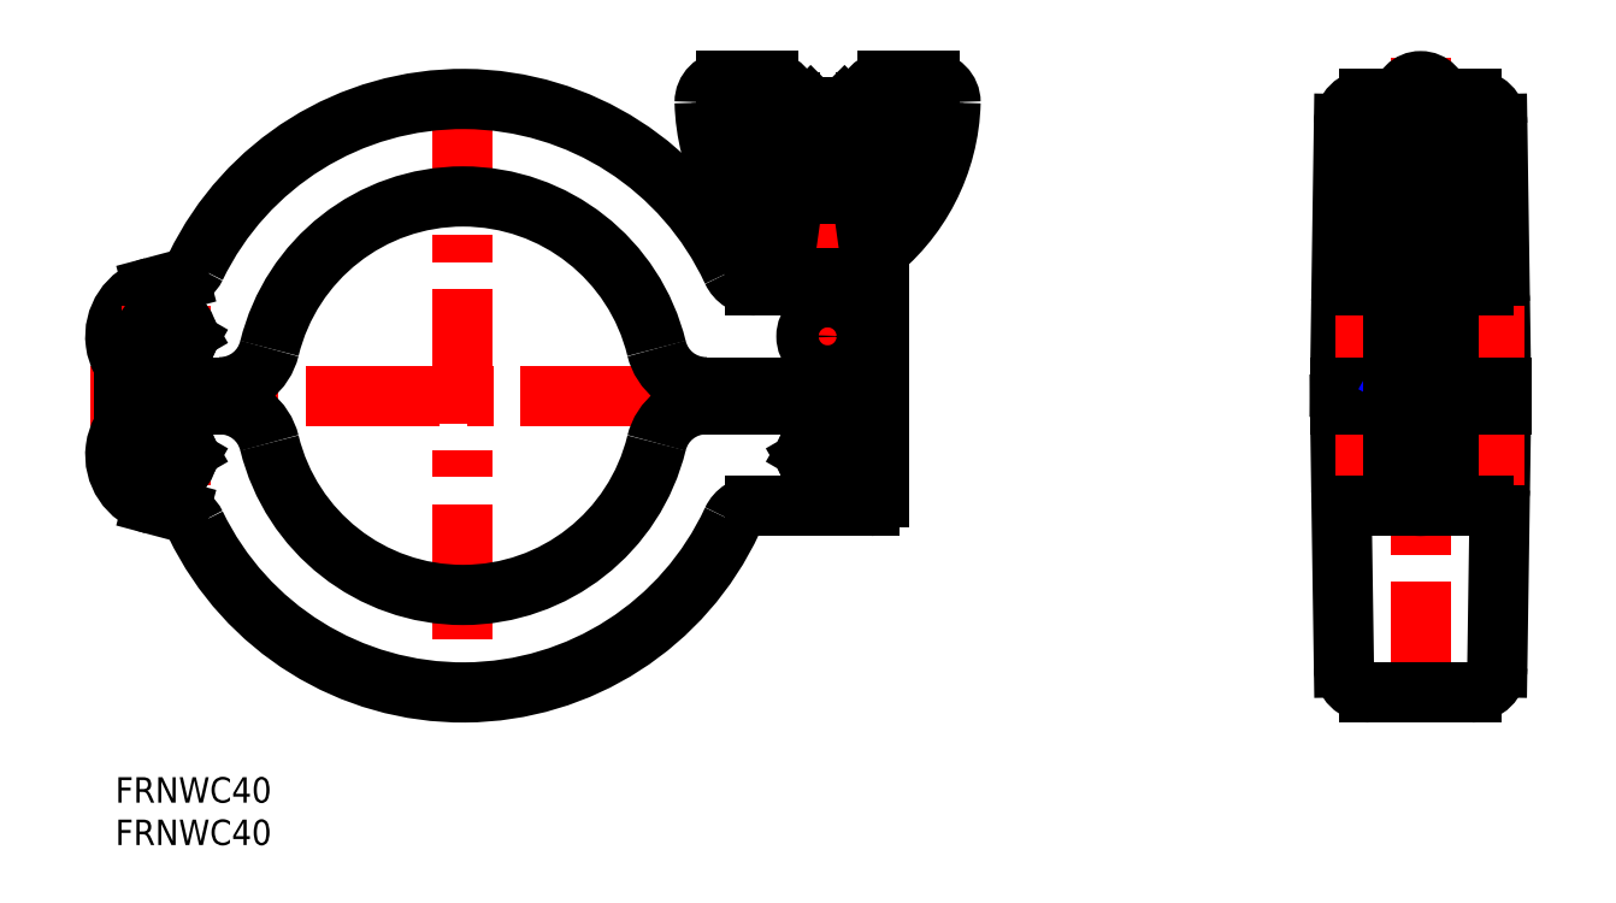
<metadata>
{"format":"dxf","ext":"dxf","renderer":"ezdxf+matplotlib","layout":"modelspace","background":"white","min_lineweight":24,"dpi":150}
</metadata>
<code>
0
SECTION
2
ENTITIES
0
TEXT
8
MSM_PART_NUMBER
10
0
20
-3
30
0
40
3
1
FRNWC40
0
TEXT
8
MSM_PART_NUMBER
10
0
20
-8
30
0
40
3
1
FRNWC40
0
LINE
8
MSM_CENTER
10
153.9
20
7.206
30
0
11
153.9
21
84.89
31
0
0
LINE
8
MSM_CONTINUOUS
10
144.4
20
44
30
0
11
144.9
21
12.96
31
0
0
LINE
8
MSM_CONTINUOUS
10
163.4
20
44
30
0
11
163
21
12.96
31
0
0
LINE
8
MSM_CONTINUOUS
10
151.4
20
78.5
30
0
11
151.4
21
68.8
31
0
0
LINE
8
MSM_CONTINUOUS
10
156.4
20
78.5
30
0
11
156.4
21
68.8
31
0
0
LINE
8
MSM_CONTINUOUS
10
156.2
20
61.3
30
0
11
156.2
21
79.85
31
0
0
LINE
8
MSM_CONTINUOUS
10
151.7
20
61.3
30
0
11
151.7
21
79.85
31
0
0
LINE
8
MSM_CONTINUOUS
10
163.4
20
46
30
0
11
163
21
77.04
31
0
0
LINE
8
MSM_CONTINUOUS
10
144.4
20
46
30
0
11
144.9
21
77.04
31
0
0
ARC
8
MSM_CONTINUOUS
10
147.9
20
77
30
0
40
3
50
90
51
179.2
0
ARC
8
MSM_CONTINUOUS
10
160
20
77
30
0
40
3
50
0.8425
51
90
0
ARC
8
MSM_CONTINUOUS
10
153.9
20
79.85
30
0
40
2.25
50
0
51
180
0
LINE
8
MSM_CONTINUOUS
10
156.4
20
78.5
30
0
11
156.2
21
78.5
31
0
0
LINE
8
MSM_CONTINUOUS
10
156.2
20
78.75
30
0
11
156.4
21
78.5
31
0
0
LINE
8
MSM_CONTINUOUS
10
160
20
80
30
0
11
156.2
21
80
31
0
0
LINE
8
MSM_CONTINUOUS
10
151.7
20
78.5
30
0
11
151.4
21
78.5
31
0
0
LINE
8
MSM_CONTINUOUS
10
151.7
20
78.75
30
0
11
151.4
21
78.5
31
0
0
LINE
8
MSM_CONTINUOUS
10
147.9
20
80
30
0
11
151.7
21
80
31
0
0
LINE
8
MSM_CENTER
10
166.1
20
52
30
0
11
141.7
21
52
31
0
0
LINE
8
MSM_CENTER
10
166.1
20
38
30
0
11
141.7
21
38
31
0
0
LINE
8
MSM_CENTER
10
166.4
20
45
30
0
11
141.4
21
45
31
0
0
LINE
8
MSM_CONTINUOUS
10
151.4
20
46
30
0
11
144.4
21
46
31
0
0
LINE
8
MSM_CONTINUOUS
10
151.4
20
44
30
0
11
144.4
21
44
31
0
0
LINE
8
MSM_NARROW
10
151.9
20
48
30
0
11
151.4
21
47.11
31
0
0
LINE
8
MSM_NARROW
10
155.9
20
48
30
0
11
156.4
21
47.11
31
0
0
LINE
8
MSM_CONTINUOUS
10
150.7
20
46
30
0
11
150.7
21
58
31
0
0
LINE
8
MSM_CONTINUOUS
10
157.2
20
46
30
0
11
157.2
21
58
31
0
0
ARC
8
MSM_CONTINUOUS
10
161.3
20
56
30
0
40
2
50
0.8425
51
90
0
LINE
8
MSM_CONTINUOUS
10
157.9
20
68.8
30
0
11
159.3
21
58.8
31
0
0
LINE
8
MSM_CONTINUOUS
10
149.9
20
68.8
30
0
11
148.5
21
58.8
31
0
0
LINE
8
MSM_CONTINUOUS
10
156.2
20
61.3
30
0
11
151.7
21
61.3
31
0
0
LINE
8
MSM_CONTINUOUS
10
157.9
20
68.8
30
0
11
156.2
21
68.8
31
0
0
LINE
8
MSM_CONTINUOUS
10
149.9
20
68.8
30
0
11
151.7
21
68.8
31
0
0
LINE
8
MSM_CONTINUOUS
10
159.9
20
58.8
30
0
11
147.9
21
58.8
31
0
0
LINE
8
MSM_CONTINUOUS
10
161.3
20
58
30
0
11
146.6
21
58
31
0
0
LINE
8
MSM_CONTINUOUS
10
156.4
20
48
30
0
11
151.4
21
48
31
0
0
LINE
8
MSM_NARROW
10
155.9
20
58
30
0
11
155.9
21
48
31
0
0
LINE
8
MSM_CONTINUOUS
10
159.9
20
58
30
0
11
159.9
21
58.8
31
0
0
LINE
8
MSM_NARROW
10
151.9
20
58
30
0
11
151.9
21
48
31
0
0
LINE
8
MSM_CONTINUOUS
10
147.9
20
58.8
30
0
11
147.9
21
58
31
0
0
ARC
8
MSM_CONTINUOUS
10
161.3
20
34
30
0
40
2
50
270
51
359.2
0
LINE
8
MSM_CONTINUOUS
10
156.4
20
46
30
0
11
163.4
21
46
31
0
0
LINE
8
MSM_CONTINUOUS
10
156.4
20
44
30
0
11
163.4
21
44
31
0
0
LINE
8
MSM_CONTINUOUS
10
151.4
20
34.5
30
0
11
151.4
21
58
31
0
0
LINE
8
MSM_CONTINUOUS
10
150.7
20
44
30
0
11
150.7
21
32
31
0
0
LINE
8
MSM_CONTINUOUS
10
156.4
20
34.5
30
0
11
156.4
21
58
31
0
0
LINE
8
MSM_CONTINUOUS
10
157.2
20
44
30
0
11
157.2
21
32
31
0
0
ARC
8
MSM_CONTINUOUS
10
153.9
20
41.5
30
0
40
2.5
50
0
51
180
0
LINE
8
MSM_CONTINUOUS
10
157.2
20
40.5
30
0
11
156.4
21
40.5
31
0
0
LINE
8
MSM_CONTINUOUS
10
150.7
20
40.5
30
0
11
151.4
21
40.5
31
0
0
LINE
8
MSM_CONTINUOUS
10
161.3
20
32
30
0
11
146.6
21
32
31
0
0
ARC
8
MSM_CONTINUOUS
10
153.9
20
34.5
30
0
40
2.5
50
180
51
0
0
LINE
8
MSM_CONTINUOUS
10
157.2
20
35.5
30
0
11
156.4
21
35.5
31
0
0
LINE
8
MSM_CONTINUOUS
10
150.7
20
35.5
30
0
11
151.4
21
35.5
31
0
0
ARC
8
MSM_CONTINUOUS
10
146.6
20
56
30
0
40
2
50
90
51
179.2
0
ARC
8
MSM_CONTINUOUS
10
146.6
20
34
30
0
40
2
50
180.8
51
270
0
ARC
8
MSM_CONTINUOUS
10
147.9
20
13
30
0
40
3
50
180.8
51
270
0
ARC
8
MSM_CONTINUOUS
10
160
20
13
30
0
40
3
50
270
51
359.2
0
LINE
8
MSM_CONTINUOUS
10
160
20
10
30
0
11
147.9
21
10
31
0
0
LINE
8
MSM_CENTER
10
41
20
83
30
0
11
41
21
6.999
31
0
0
ARC
8
MSM_CONTINUOUS
10
41
20
45
30
0
40
23.5
50
193.7
51
346.3
0
ARC
8
MSM_CONTINUOUS
10
41
20
45
30
0
40
35
50
205.8
51
335.1
0
LINE
8
MSM_CENTER
10
-3
20
45
30
0
11
93
21
45
31
0
0
ARC
8
MSM_CONTINUOUS
10
41
20
45
30
0
40
23.5
50
13.73
51
166.3
0
ARC
8
MSM_CONTINUOUS
10
41
20
45
30
0
40
35
50
24.9
51
154.2
0
LINE
8
MSM_CENTER
10
6
20
46.7
30
0
11
6
21
57.29
31
0
0
ARC
8
MSM_CONTINUOUS
10
12.34
20
52
30
0
40
6
50
270
51
346.3
0
ARC
8
MSM_CONTINUOUS
10
6
20
52
30
0
40
6
50
105
51
270
0
LINE
8
MSM_CENTER
10
0.706
20
52
30
0
11
11.29
21
52
31
0
0
ARC
8
MSM_CONTINUOUS
10
6.782
20
61.53
30
0
40
3
50
285
51
334.2
0
LINE
8
MSM_CONTINUOUS
10
7.984
20
51.75
30
0
11
8.446
21
51.48
31
0
0
LINE
8
MSM_CONTINUOUS
10
8.446
20
52.52
30
0
11
7.984
21
52.25
31
0
0
ARC
8
MSM_CONTINUOUS
10
6
20
52
30
0
40
2
50
7.181
51
352.8
0
LINE
8
MSM_CONTINUOUS
10
4.447
20
57.79
30
0
11
7.559
21
58.63
31
0
0
CIRCLE
8
MSM_CONTINUOUS
10
6
20
52
30
0
40
2.5
0
LINE
8
MSM_CENTER
10
0.706
20
38
30
0
11
11.29
21
38
31
0
0
LINE
8
MSM_CONTINUOUS
10
12.34
20
46
30
0
11
6
21
46
31
0
0
LINE
8
MSM_CONTINUOUS
10
12.34
20
44
30
0
11
6
21
44
31
0
0
ARC
8
MSM_CONTINUOUS
10
6.782
20
28.47
30
0
40
3
50
25.78
51
75
0
LINE
8
MSM_CENTER
10
6
20
32.7
30
0
11
6
21
43.29
31
0
0
ARC
8
MSM_CONTINUOUS
10
6
20
38
30
0
40
2
50
7.181
51
352.8
0
ARC
8
MSM_CONTINUOUS
10
6
20
38
30
0
40
6
50
90
51
255
0
CIRCLE
8
MSM_CONTINUOUS
10
6
20
38
30
0
40
2.5
0
LINE
8
MSM_CONTINUOUS
10
1
20
41.32
30
0
11
1
21
48.68
31
0
0
LINE
8
MSM_CONTINUOUS
10
8.446
20
37.48
30
0
11
7.984
21
37.75
31
0
0
LINE
8
MSM_CONTINUOUS
10
7.984
20
38.25
30
0
11
8.446
21
38.52
31
0
0
LINE
8
MSM_CONTINUOUS
10
4.447
20
32.2
30
0
11
7.559
21
31.37
31
0
0
ARC
8
MSM_CONTINUOUS
10
12.34
20
38
30
0
40
6
50
13.73
51
90
0
LINE
8
MSM_CONTINUOUS
10
11
20
44
30
0
11
11
21
46
31
0
0
LINE
8
MSM_CENTER
10
84
20
29.2
30
0
11
84
21
81.79
31
0
0
LINE
8
MSM_NARROW
10
82
20
79
30
0
11
82
21
68.8
31
0
0
LINE
8
MSM_NARROW
10
86
20
79
30
0
11
86
21
68.8
31
0
0
ARC
8
MSM_CONTINUOUS
10
91
20
71.6
30
0
40
1
50
180
51
290
0
LINE
8
MSM_CONTINUOUS
10
86.5
20
78.5
30
0
11
86.5
21
68.8
31
0
0
LINE
8
MSM_CONTINUOUS
10
88.5
20
69.3
30
0
11
88.5
21
79.6
31
0
0
ARC
8
MSM_CONTINUOUS
10
77
20
71.6
30
0
40
1
50
250
51
0
0
LINE
8
MSM_CONTINUOUS
10
81.5
20
78.5
30
0
11
81.5
21
68.8
31
0
0
LINE
8
MSM_CONTINUOUS
10
79.5
20
69.3
30
0
11
79.5
21
79.6
31
0
0
ARC
8
MSM_CONTINUOUS
10
93.05
20
80.17
30
0
40
23.56
50
181.4
51
233.2
0
ARC
8
MSM_CONTINUOUS
10
74.95
20
80.17
30
0
40
23.56
50
306.8
51
358.6
0
ARC
8
MSM_CONTINUOUS
10
72.5
20
79.6
30
0
40
1
50
90
51
180
0
LINE
8
MSM_CONTINUOUS
10
72
20
82.1
30
0
11
77
21
82.1
31
0
0
ARC
8
MSM_CONTINUOUS
10
93.05
20
80.17
30
0
40
21.56
50
181.4
51
199.9
0
ARC
8
MSM_CONTINUOUS
10
72
20
79.6
30
0
40
2.5
50
90
51
180
0
ARC
8
MSM_CONTINUOUS
10
77
20
79.6
30
0
40
2.5
50
0
51
90
0
ARC
8
MSM_CONTINUOUS
10
74.66
20
73.51
30
0
40
2
50
199.9
51
250
0
LINE
8
MSM_CONTINUOUS
10
76.66
20
70.66
30
0
11
73.98
21
71.64
31
0
0
LINE
8
MSM_CONTINUOUS
10
72.5
20
80.6
30
0
11
77
21
80.6
31
0
0
ARC
8
MSM_CONTINUOUS
10
77
20
79.6
30
0
40
1
50
0
51
90
0
LINE
8
MSM_CONTINUOUS
10
78
20
79.6
30
0
11
78
21
71.6
31
0
0
LINE
8
MSM_CONTINUOUS
10
86
20
79
30
0
11
86.5
21
78.5
31
0
0
LINE
8
MSM_CONTINUOUS
10
82
20
79
30
0
11
81.5
21
78.5
31
0
0
LINE
8
MSM_CONTINUOUS
10
81.5
20
78.5
30
0
11
86.5
21
78.5
31
0
0
LINE
8
MSM_CONTINUOUS
10
82
20
79
30
0
11
86
21
79
31
0
0
ARC
8
MSM_CONTINUOUS
10
96
20
79.6
30
0
40
2.5
50
0
51
90
0
ARC
8
MSM_CONTINUOUS
10
91
20
79.6
30
0
40
2.5
50
90
51
180
0
LINE
8
MSM_CONTINUOUS
10
96
20
82.1
30
0
11
91
21
82.1
31
0
0
LINE
8
MSM_CONTINUOUS
10
95.5
20
80.6
30
0
11
91
21
80.6
31
0
0
ARC
8
MSM_CONTINUOUS
10
74.95
20
80.17
30
0
40
21.56
50
340.1
51
358.6
0
ARC
8
MSM_CONTINUOUS
10
93.34
20
73.51
30
0
40
2
50
290
51
340.1
0
LINE
8
MSM_CONTINUOUS
10
91.34
20
70.66
30
0
11
94.02
21
71.64
31
0
0
ARC
8
MSM_CONTINUOUS
10
91
20
79.6
30
0
40
1
50
90
51
180
0
LINE
8
MSM_CONTINUOUS
10
90
20
79.6
30
0
11
90
21
71.6
31
0
0
ARC
8
MSM_CONTINUOUS
10
95.5
20
79.6
30
0
40
1
50
0
51
90
0
LINE
8
MSM_CENTER
10
78.71
20
52
30
0
11
89.29
21
52
31
0
0
LINE
8
MSM_CENTER
10
78.71
20
38
30
0
11
89.29
21
38
31
0
0
LINE
8
MSM_CONTINUOUS
10
78
20
58.8
30
0
11
90
21
58.8
31
0
0
LINE
8
MSM_CONTINUOUS
10
89
20
32
30
0
11
75.47
21
32
31
0
0
LINE
8
MSM_CONTINUOUS
10
90
20
58
30
0
11
75.47
21
58
31
0
0
LINE
8
MSM_CONTINUOUS
10
69.66
20
46
30
0
11
90
21
46
31
0
0
LINE
8
MSM_CONTINUOUS
10
69.66
20
44
30
0
11
90
21
44
31
0
0
ARC
8
MSM_CONTINUOUS
10
69.66
20
52
30
0
40
6
50
193.7
51
270
0
LINE
8
MSM_CONTINUOUS
10
80
20
68.8
30
0
11
78.6
21
58.8
31
0
0
ARC
8
MSM_CONTINUOUS
10
75.47
20
61
30
0
40
3
50
204.9
51
270
0
ARC
8
MSM_CONTINUOUS
10
80
20
69.3
30
0
40
0.5
50
180
51
270
0
LINE
8
MSM_CONTINUOUS
10
80
20
68.8
30
0
11
88
21
68.8
31
0
0
LINE
8
MSM_CONTINUOUS
10
78
20
58
30
0
11
78
21
58.8
31
0
0
CIRCLE
8
MSM_CONTINUOUS
10
84
20
52
30
0
40
2.5
0
ARC
8
MSM_CONTINUOUS
10
69.66
20
38
30
0
40
6
50
90
51
166.3
0
ARC
8
MSM_CONTINUOUS
10
84
20
38
30
0
40
2
50
187.2
51
172.8
0
CIRCLE
8
MSM_CONTINUOUS
10
84
20
38
30
0
40
2.5
0
LINE
8
MSM_CONTINUOUS
10
82.02
20
38.25
30
0
11
81.55
21
38.52
31
0
0
LINE
8
MSM_CONTINUOUS
10
81.55
20
37.48
30
0
11
82.02
21
37.75
31
0
0
LINE
8
MSM_CONTINUOUS
10
86.5
20
44
30
0
11
86.5
21
46
31
0
0
LINE
8
MSM_CONTINUOUS
10
81.5
20
44
30
0
11
81.5
21
46
31
0
0
ARC
8
MSM_CONTINUOUS
10
75.47
20
29
30
0
40
3
50
90
51
155.1
0
LINE
8
MSM_CONTINUOUS
10
90
20
46
30
0
11
90
21
57
31
0
0
LINE
8
MSM_CONTINUOUS
10
88
20
68.8
30
0
11
89.4
21
58.8
31
0
0
ARC
8
MSM_CONTINUOUS
10
88
20
69.3
30
0
40
0.5
50
270
51
0
0
LINE
8
MSM_CONTINUOUS
10
90
20
58
30
0
11
90
21
58.8
31
0
0
ARC
8
MSM_CONTINUOUS
10
89
20
57
30
0
40
1
50
360
51
90
0
LINE
8
MSM_CONTINUOUS
10
90
20
44
30
0
11
90
21
33
31
0
0
ARC
8
MSM_CONTINUOUS
10
89
20
33
30
0
40
1
50
270
51
360
0
VIEWPORT
8
0
10
202.5
20
128.5
30
0
40
486
41
308.4
68
     1
69
     1
0
VIEWPORT
8
0
10
202.5
20
128.5
30
0
40
324
41
205.6
68
     2
69
     2
0
ENDSEC
0
EOF

</code>
